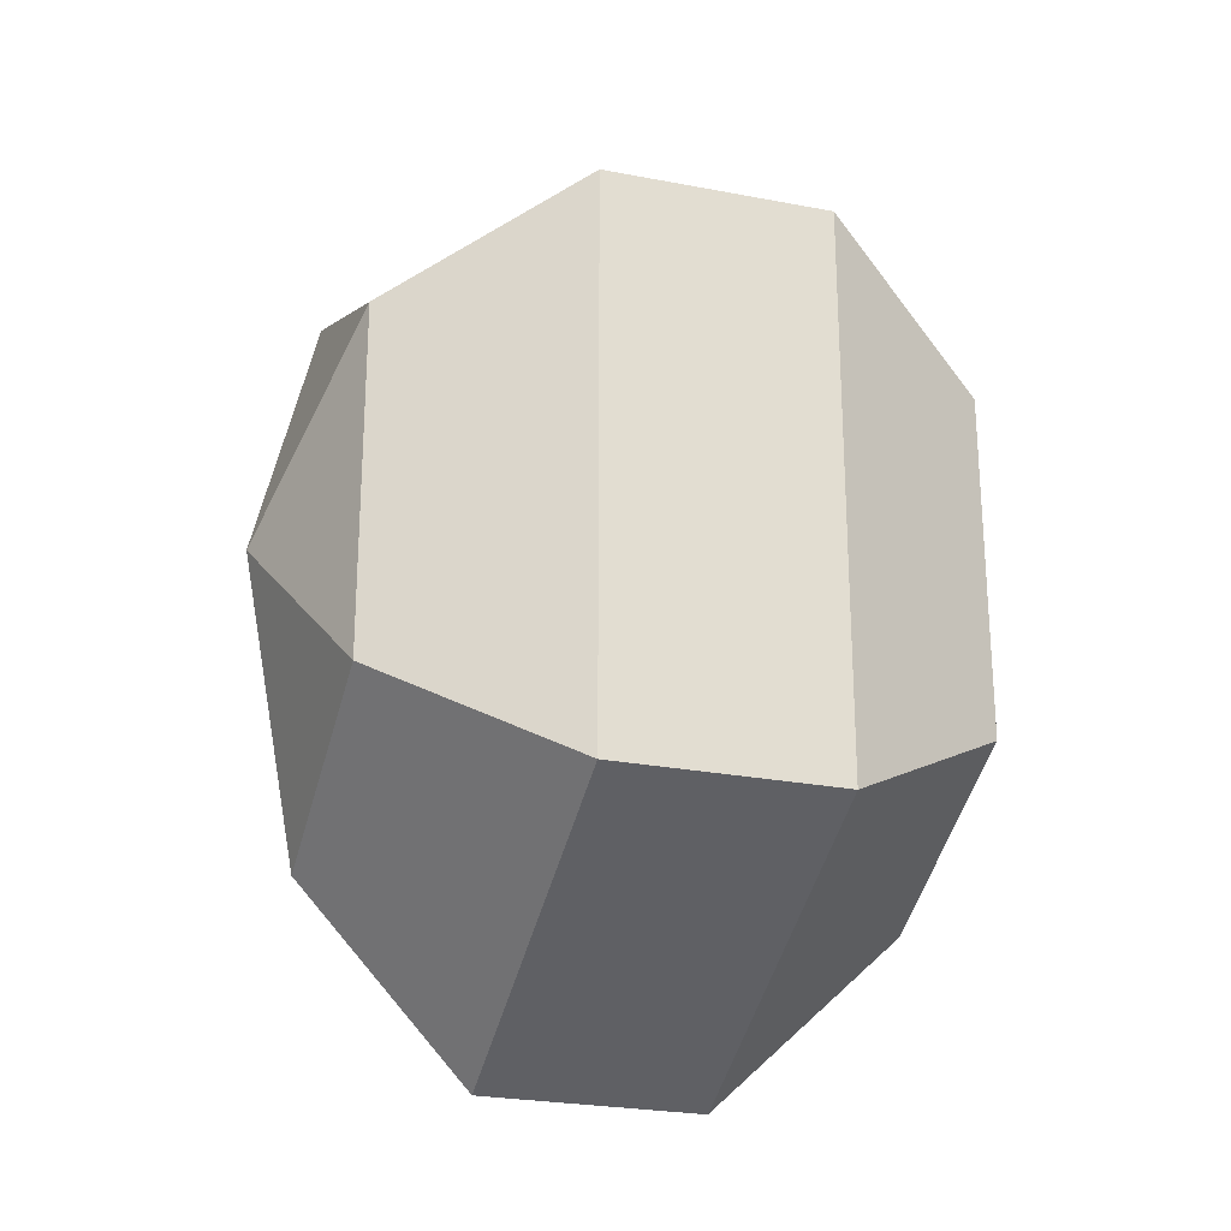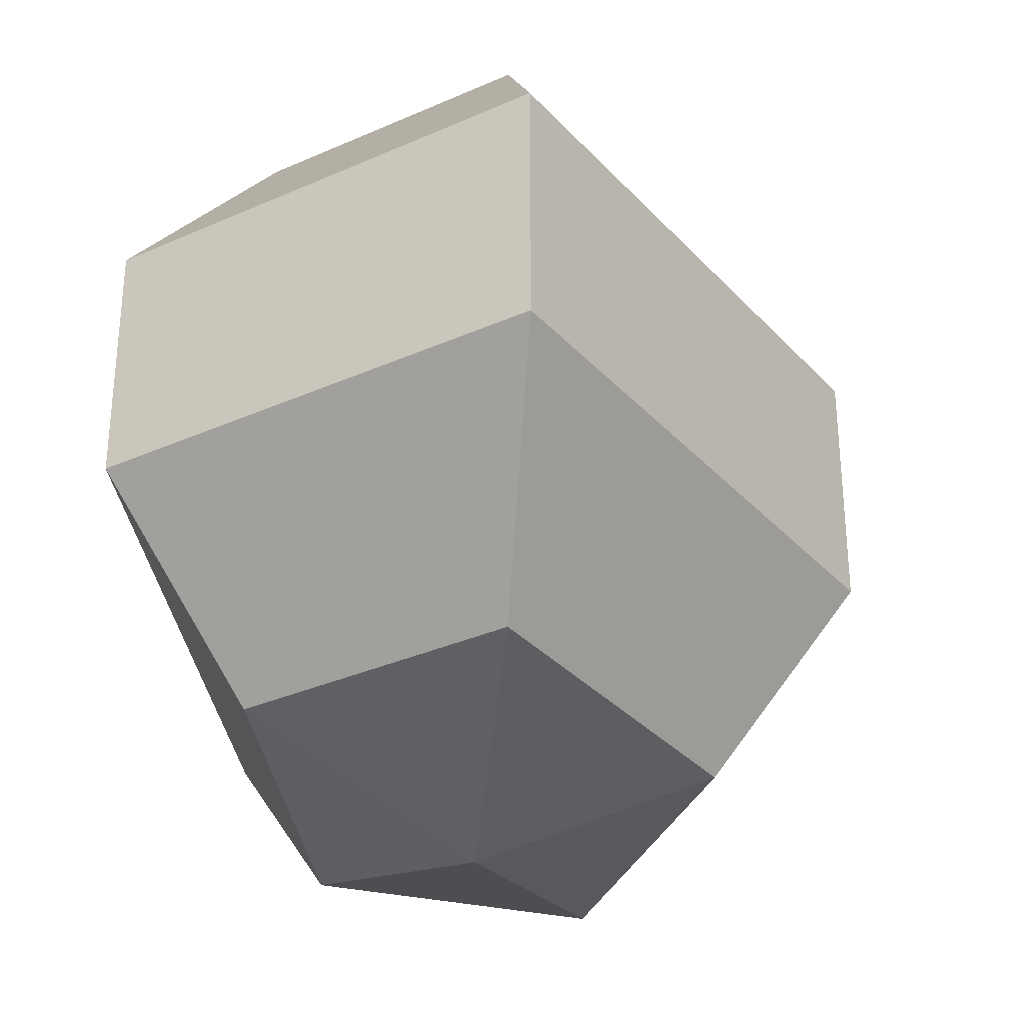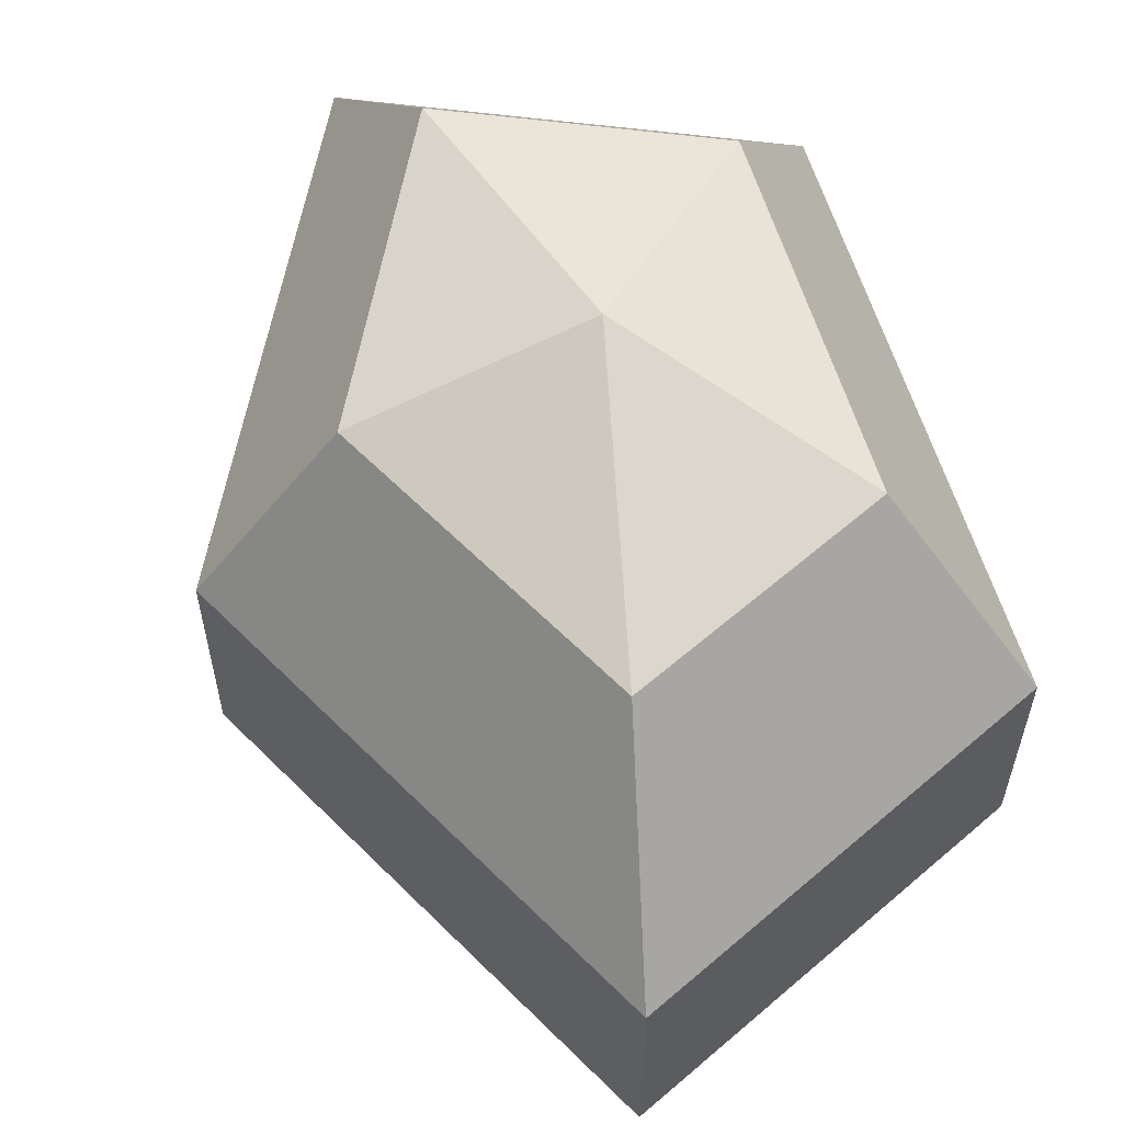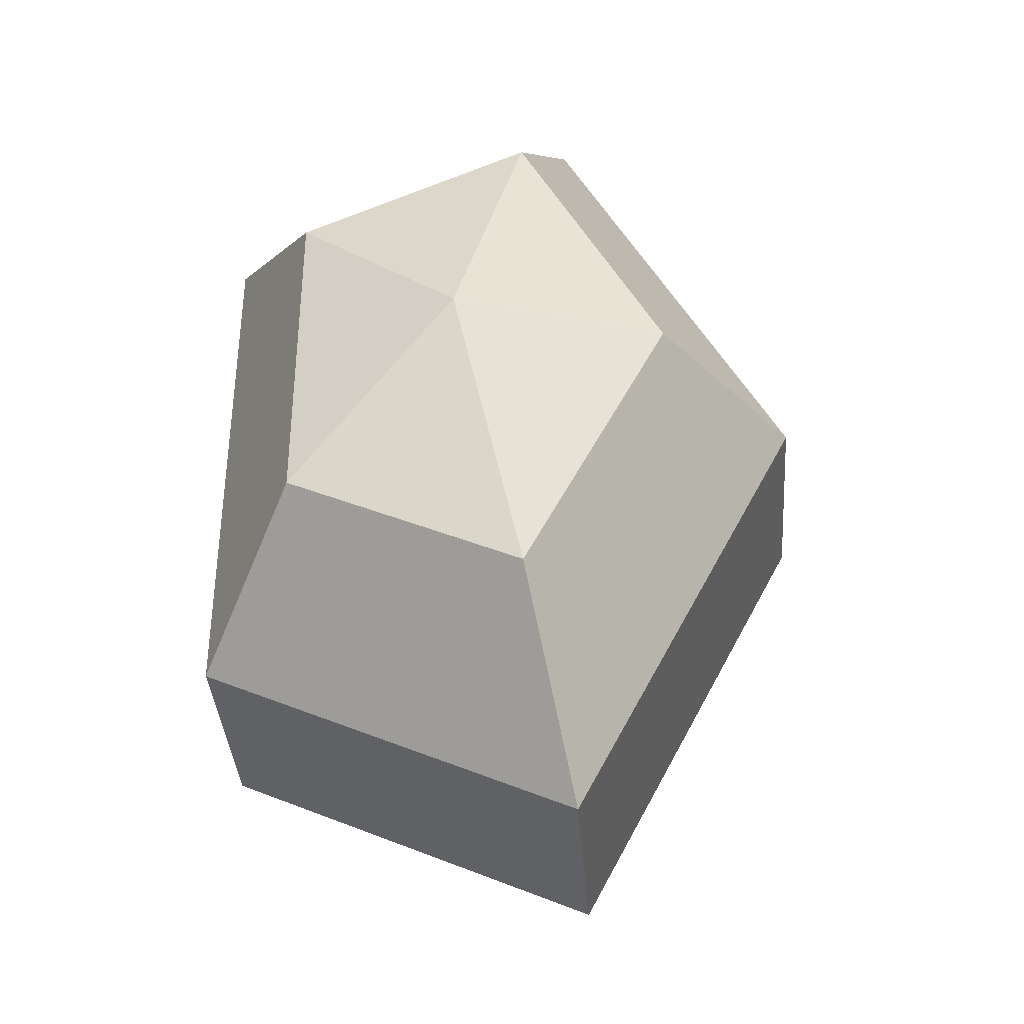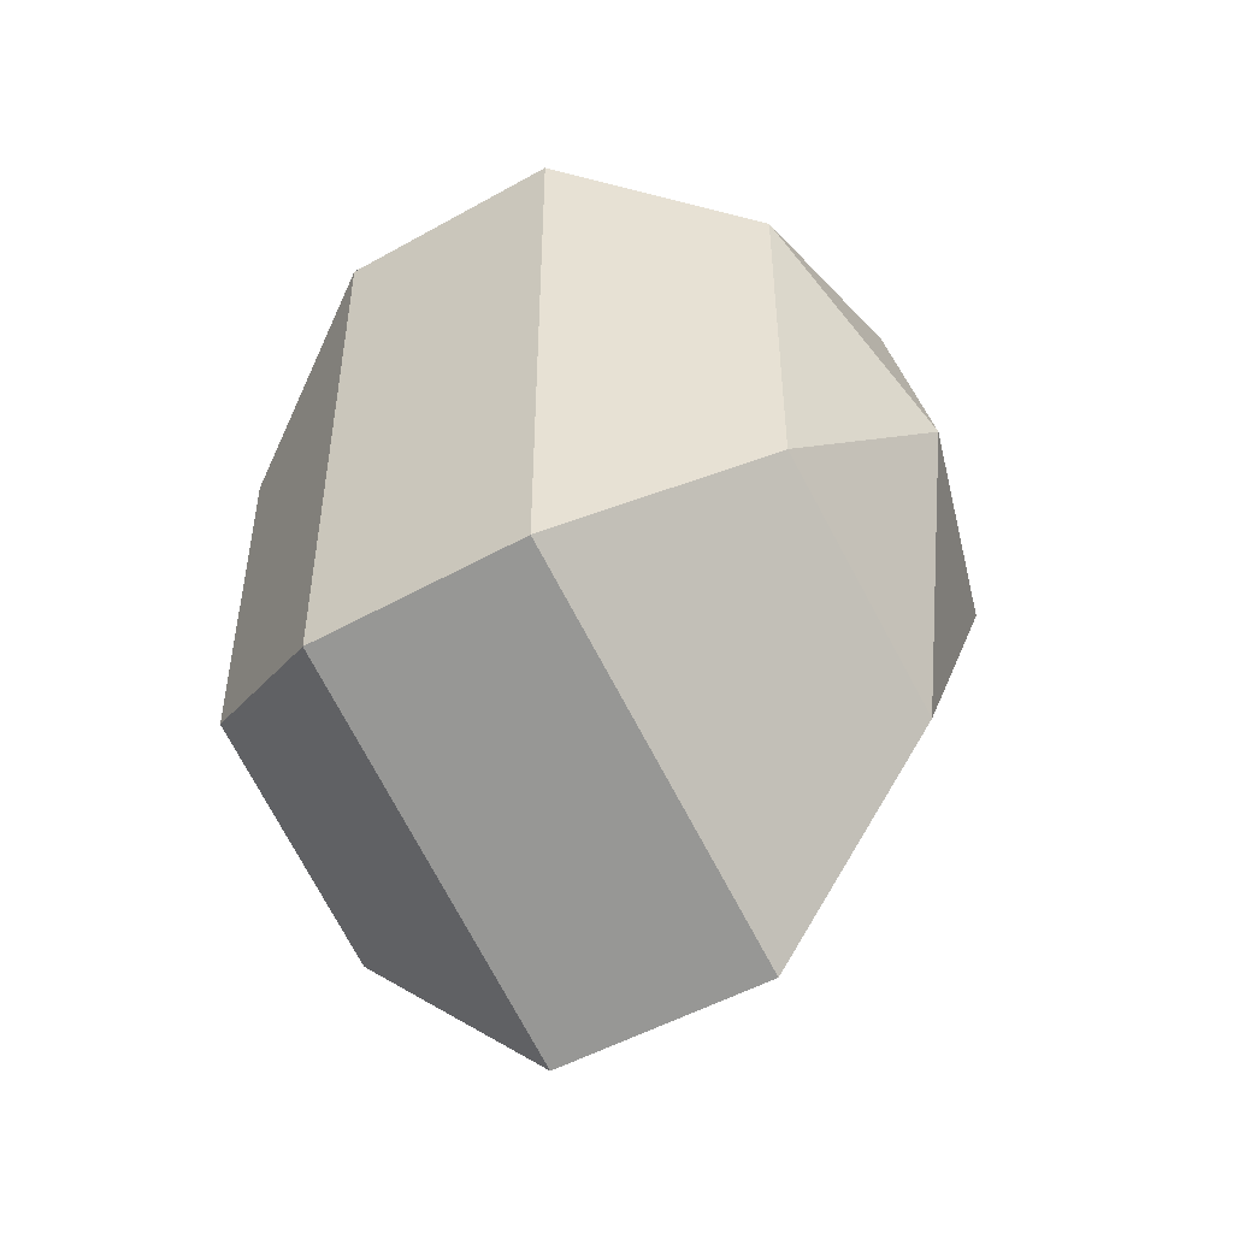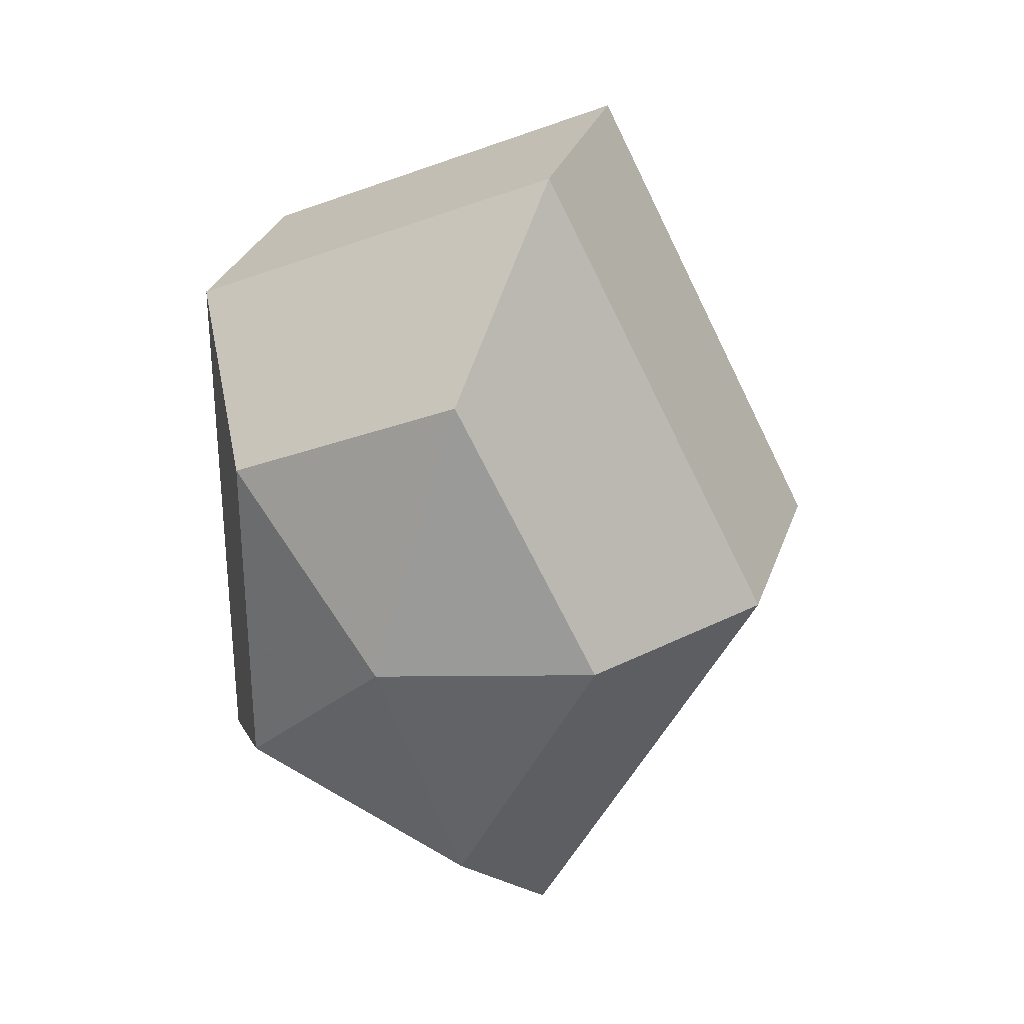
<metadata>
{"format":"obj","ext":"obj","renderer":"f3d","projection":"perspective","resolution":1024,"background":"white","views":[{"elev":-25.3,"azim":72.7,"up":"+Y"},{"elev":-32.8,"azim":-172.7,"up":"+Z"},{"elev":60.3,"azim":-17.0,"up":"+Z"},{"elev":-37.5,"azim":-175.7,"up":"+Y"},{"elev":-49.9,"azim":121.7,"up":"+Y"},{"elev":30.0,"azim":-162.7,"up":"+Y"}]}
</metadata>
<code>
v 198 62 181.5
v 198 62 181.5
v 198 62 181.5
v 198 62 181.5
v 198 62 181.5
v 198 62 181.5
v 193.6 62 182.9
v 196.6 56.13 182.9
v 201.6 58.37 182.9
v 201.6 65.63 182.9
v 196.6 67.87 182.9
v 193.6 62 182.9
v 190.9 62 186.7
v 195.8 52.5 186.7
v 203.8 56.13 186.7
v 203.8 67.87 186.7
v 195.8 71.5 186.7
v 190.9 62 186.7
v 190.9 62 191.3
v 195.8 52.5 191.3
v 203.8 56.13 191.3
v 203.8 67.87 191.3
v 195.8 71.5 191.3
v 190.9 62 191.3
v 193.6 62 195.1
v 196.6 56.13 195.1
v 201.6 58.37 195.1
v 201.6 65.63 195.1
v 196.6 67.87 195.1
v 193.6 62 195.1
v 198 62 196.5
v 198 62 196.5
v 198 62 196.5
v 198 62 196.5
v 198 62 196.5
v 198 62 196.5
g foo
f 8 7 1
f 9 8 2
f 10 9 3
f 11 10 4
f 12 11 5
f 14 13 7
f 15 14 8
f 16 15 9
f 17 16 10
f 18 17 11
f 20 19 13
f 21 20 14
f 22 21 15
f 23 22 16
f 24 23 17
f 26 25 19
f 27 26 20
f 28 27 21
f 29 28 22
f 30 29 23
f 32 31 25
f 33 32 26
f 34 33 27
f 35 34 28
f 36 35 29
f 2 8 1
f 3 9 2
f 4 10 3
f 5 11 4
f 6 12 5
f 8 14 7
f 9 15 8
f 10 16 9
f 11 17 10
f 12 18 11
f 14 20 13
f 15 21 14
f 16 22 15
f 17 23 16
f 18 24 17
f 20 26 19
f 21 27 20
f 22 28 21
f 23 29 22
f 24 30 23
f 26 32 25
f 27 33 26
f 28 34 27
f 29 35 28
f 30 36 29
g

</code>
